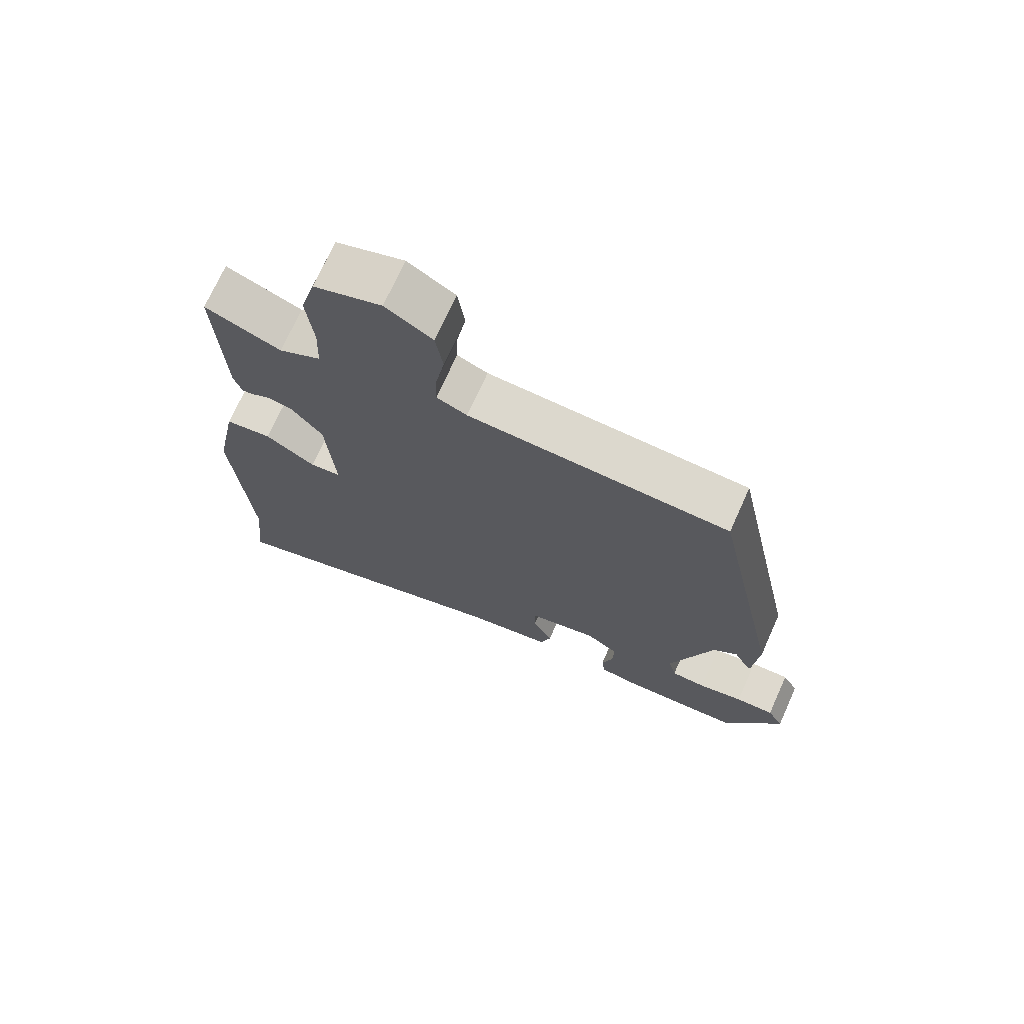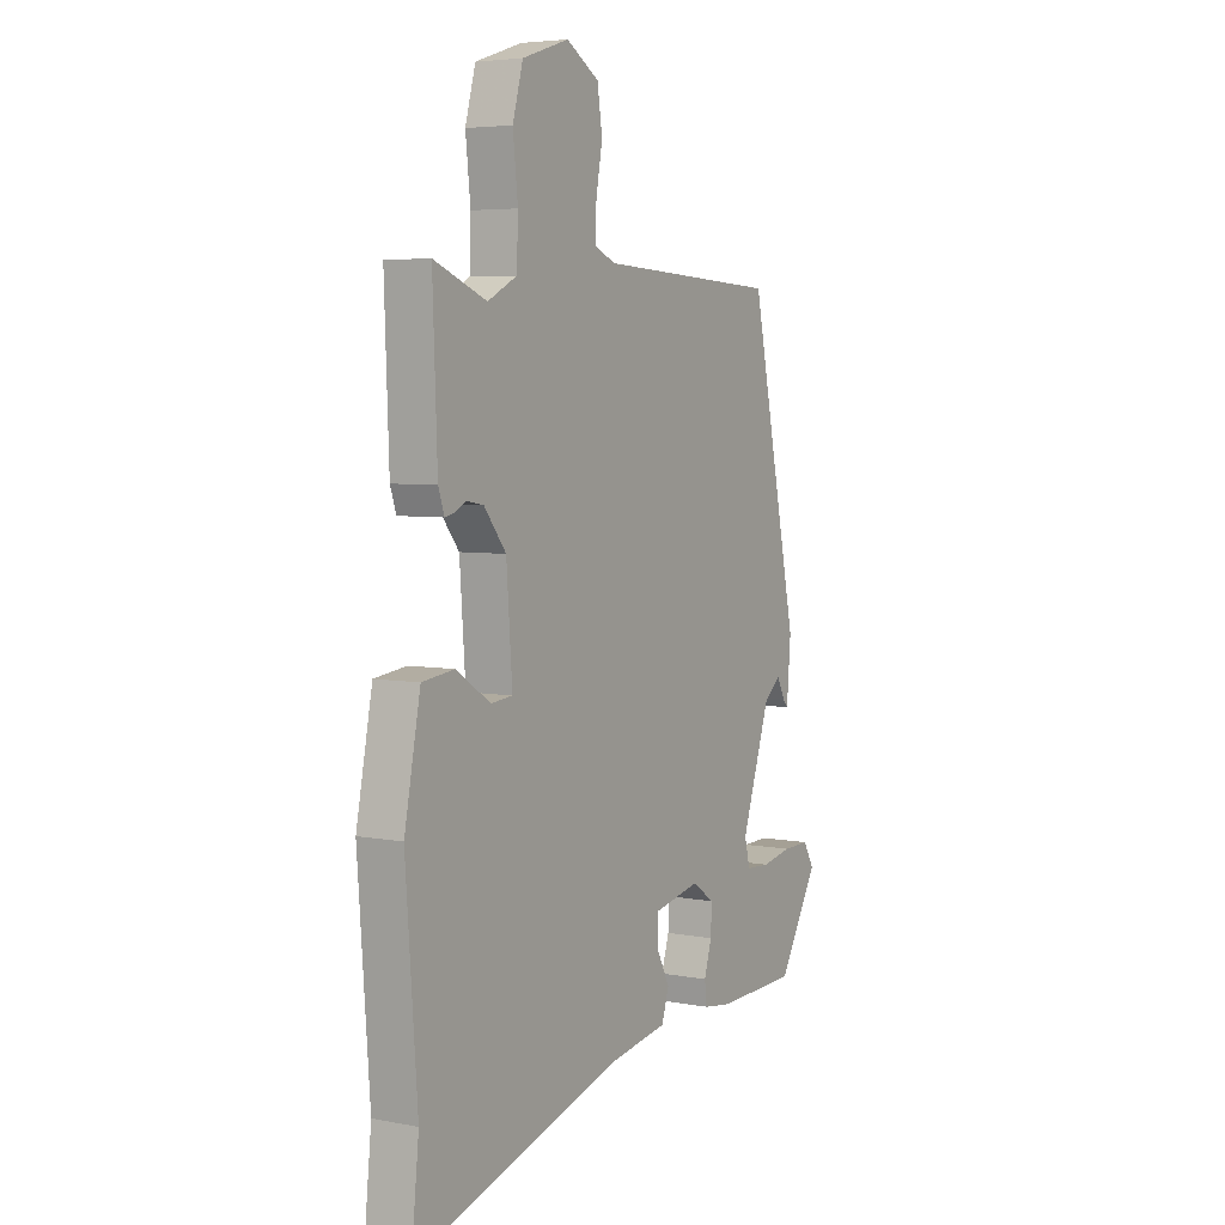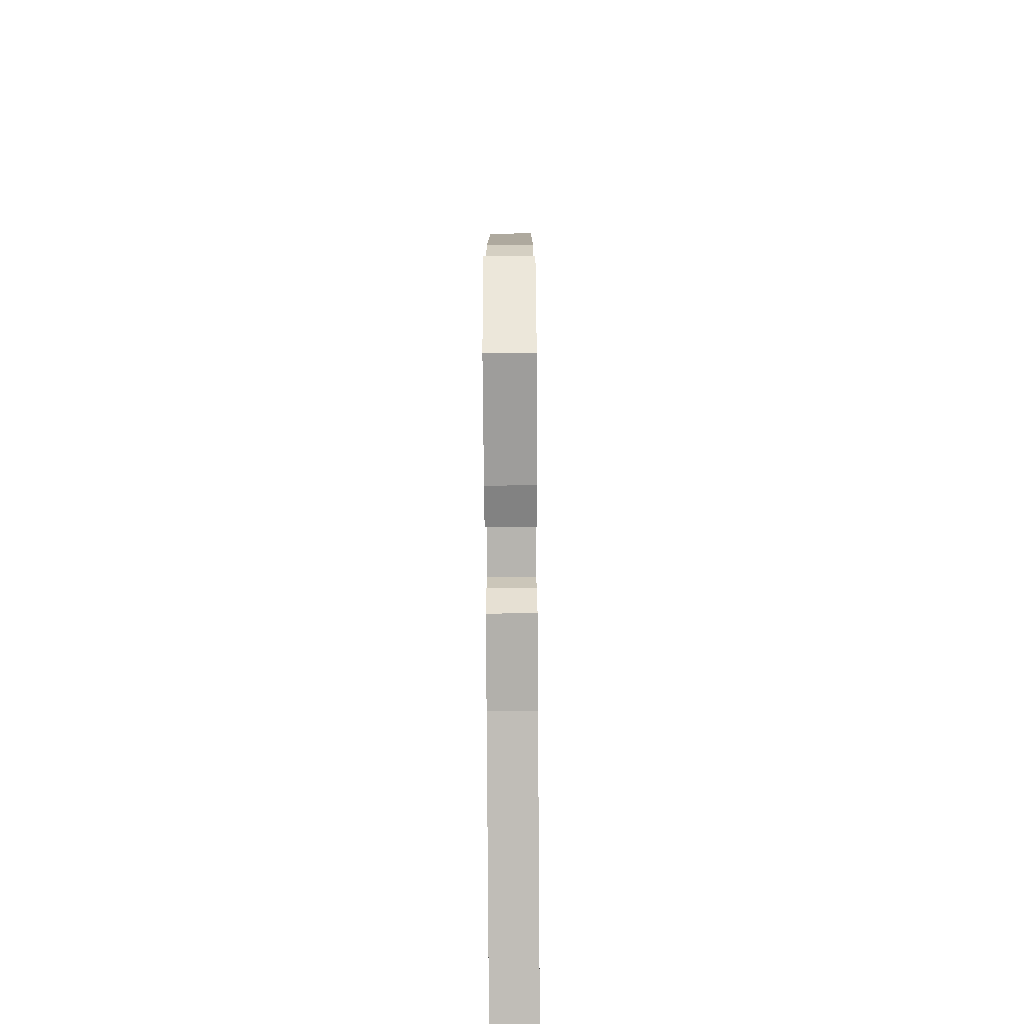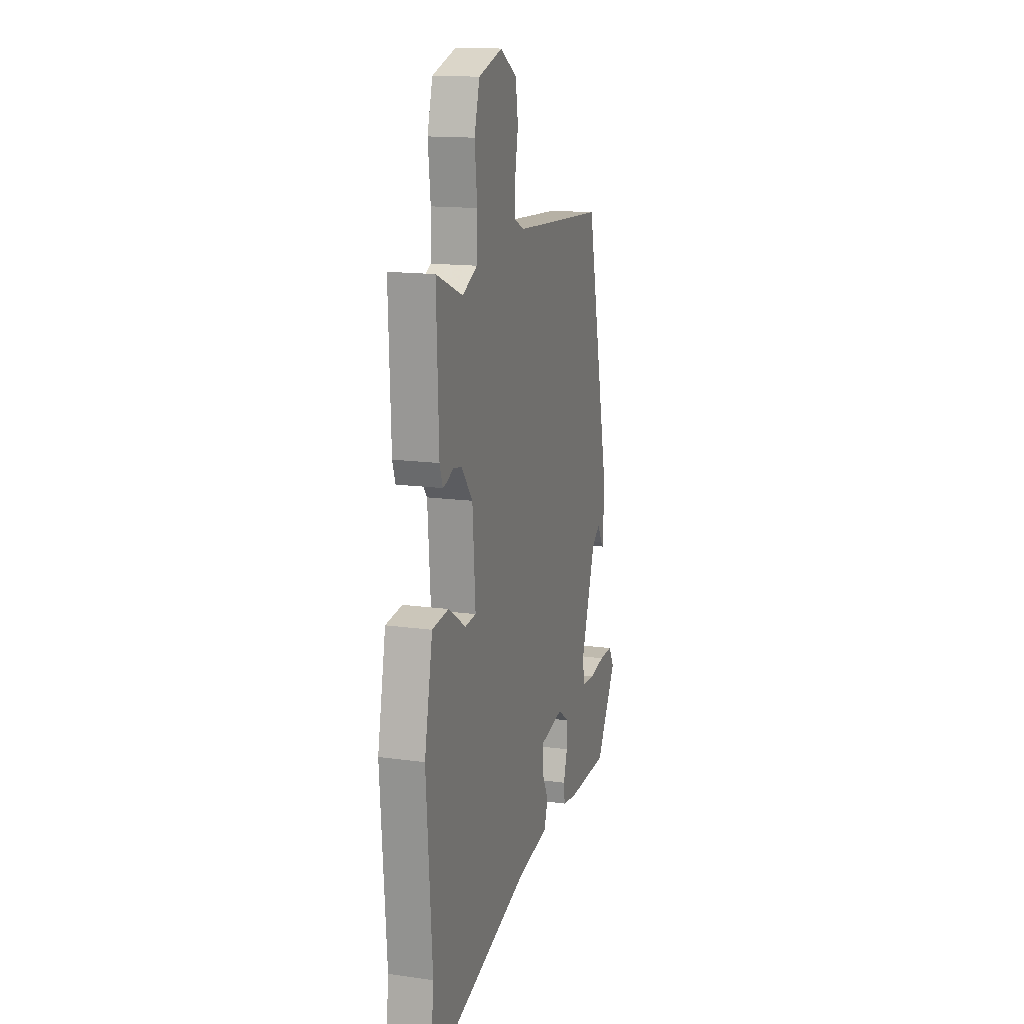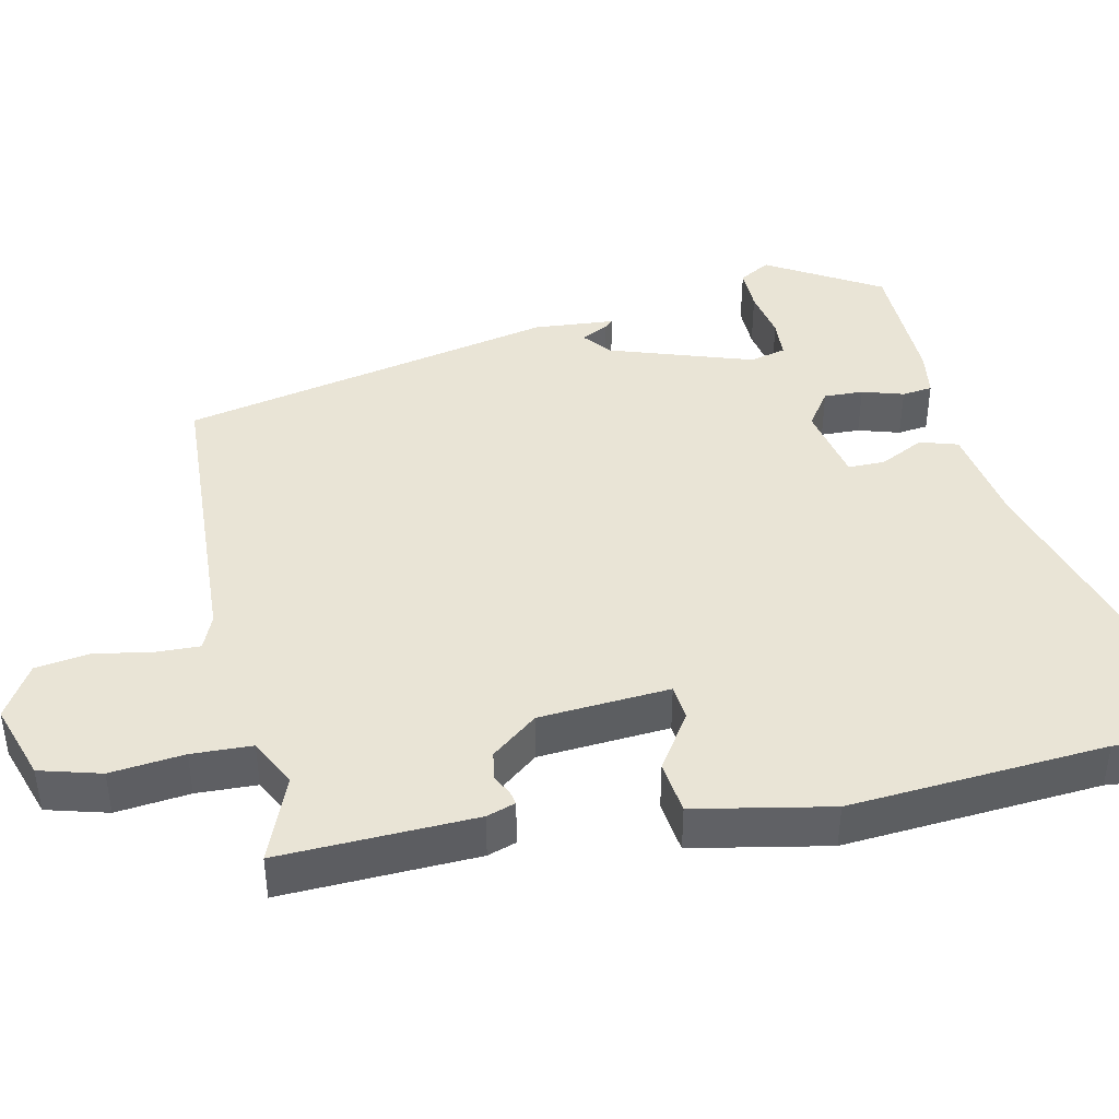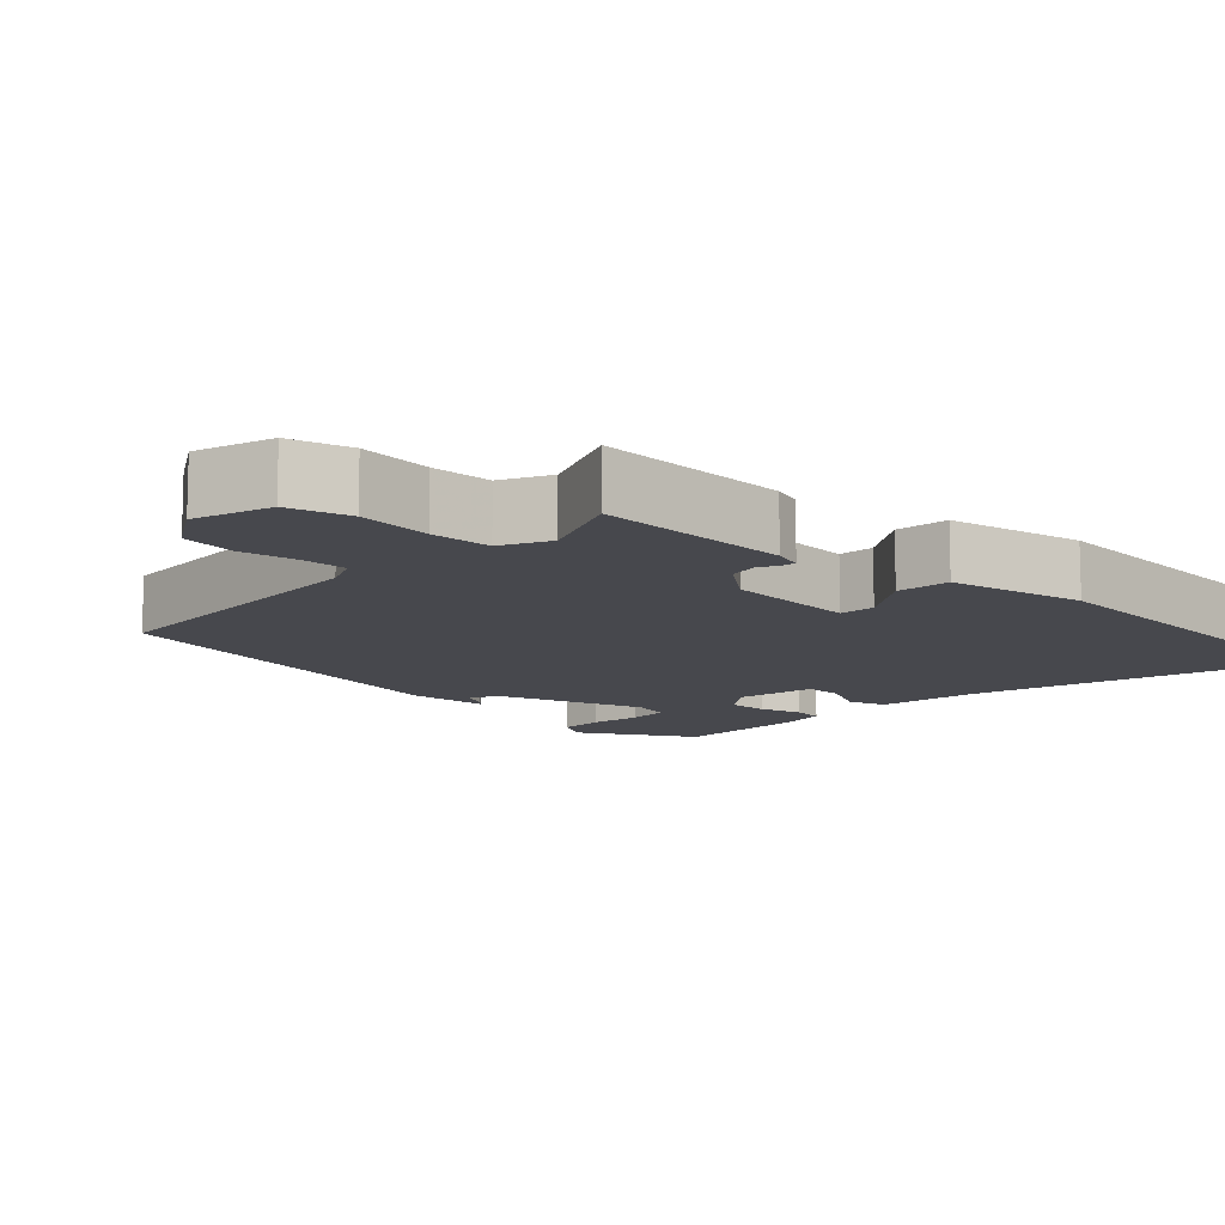
<metadata>
{"format":"obj","ext":"obj","renderer":"f3d","projection":"perspective","resolution":1024,"background":"white","views":[{"elev":71.7,"azim":-155.8,"up":"+Z"},{"elev":5.1,"azim":121.0,"up":"+Z"},{"elev":-68.9,"azim":-89.6,"up":"+Z"},{"elev":14.7,"azim":107.0,"up":"+Z"},{"elev":42.4,"azim":77.8,"up":"+Y"},{"elev":-11.7,"azim":46.9,"up":"+Y"}]}
</metadata>
<code>
v -0.451 0.07 -0.497
v -0.54 0.07 -0.345
v -0.516 0.07 -0.303
v -0.457 0.07 -0.304
v -0.389 0.07 -0.317
v -0.336 0.07 -0.314
v -0.324 0.07 -0.265
v -0.388 0.07 -0.072
v -0.425 0.07 -0.042
v -0.444 0.07 -0.079
v -0.454 0.07 -0.09
v -0.463 0.07 0.019
v -0.356 0.07 0.526
v 0.046 0.07 0.547
v 0.093 0.07 0.567
v 0.091 0.07 0.627
v 0.077 0.07 0.705
v 0.088 0.07 0.778
v 0.16 0.07 0.822
v 0.264 0.07 0.788
v 0.287 0.07 0.705
v 0.276 0.07 0.605
v 0.279 0.07 0.523
v 0.344 0.07 0.49
v 0.461 0.07 0.537
v 0.451 0.07 0.272
v 0.438 0.07 0.233
v 0.419 0.07 0.237
v 0.392 0.07 0.251
v 0.354 0.07 0.244
v 0.305 0.07 0.182
v 0.292 0.07 0.005
v 0.34 0.07 0
v 0.417 0.07 0.05
v 0.489 0.07 0.041
v 0.525 0.07 -0.143
v 0.499 0.07 -0.491
v 0.516 0.07 -0.654
v 0.052 0.07 -0.515
v -0.083 0.07 -0.492
v -0.099 0.07 -0.441
v -0.069 0.07 -0.381
v -0.069 0.07 -0.331
v -0.174 0.07 -0.309
v -0.223 0.07 -0.343
v -0.221 0.07 -0.396
v -0.204 0.07 -0.452
v -0.209 0.07 -0.493
v -0.271 0.07 -0.502
v -0.451 0 -0.497
v -0.54 0 -0.345
v -0.516 0 -0.303
v -0.457 0 -0.304
v -0.389 0 -0.317
v -0.336 0 -0.314
v -0.324 0 -0.265
v -0.388 0 -0.072
v -0.425 0 -0.042
v -0.444 0 -0.079
v -0.454 0 -0.09
v -0.463 0 0.019
v -0.356 0 0.526
v 0.046 0 0.547
v 0.093 0 0.567
v 0.091 0 0.627
v 0.077 0 0.705
v 0.088 0 0.778
v 0.16 0 0.822
v 0.264 0 0.788
v 0.287 0 0.705
v 0.276 0 0.605
v 0.279 0 0.523
v 0.344 0 0.49
v 0.461 0 0.537
v 0.451 0 0.272
v 0.438 0 0.233
v 0.419 0 0.237
v 0.392 0 0.251
v 0.354 0 0.244
v 0.305 0 0.182
v 0.292 0 0.005
v 0.34 0 0
v 0.417 0 0.05
v 0.489 0 0.041
v 0.525 0 -0.143
v 0.499 0 -0.491
v 0.516 0 -0.654
v 0.052 0 -0.515
v -0.083 0 -0.492
v -0.099 0 -0.441
v -0.069 0 -0.381
v -0.069 0 -0.331
v -0.174 0 -0.309
v -0.223 0 -0.343
v -0.221 0 -0.396
v -0.204 0 -0.452
v -0.209 0 -0.493
v -0.271 0 -0.502
f 3 4 5
f 2 3 5
f 1 2 5
f 49 1 5
f 48 49 5
f 47 48 5
f 46 47 5
f 45 46 5 6
f 44 45 6 7
f 43 44 7 8
f 39 40 41 42
f 39 42 43
f 38 39 43
f 37 38 43
f 36 37 43
f 35 36 43
f 34 35 43
f 33 34 43
f 32 33 43 8
f 27 28 29
f 26 27 29
f 25 26 29
f 24 25 29
f 23 24 29 30
f 20 21 22
f 19 20 22
f 18 19 22
f 17 18 22
f 16 17 22
f 15 16 22 23
f 23 30 31
f 15 23 31
f 14 15 31
f 11 12 13
f 10 11 13
f 9 10 13
f 14 31 32
f 13 14 32
f 9 13 32
f 8 9 32
f 54 53 52
f 54 52 51
f 54 51 50
f 54 50 98
f 54 98 97
f 54 97 96
f 54 96 95
f 55 54 95 94
f 56 55 94 93
f 57 56 93 92
f 91 90 89 88
f 92 91 88
f 92 88 87
f 92 87 86
f 92 86 85
f 92 85 84
f 92 84 83
f 92 83 82
f 57 92 82 81
f 78 77 76
f 78 76 75
f 78 75 74
f 78 74 73
f 79 78 73 72
f 71 70 69
f 71 69 68
f 71 68 67
f 71 67 66
f 71 66 65
f 72 71 65 64
f 80 79 72
f 80 72 64
f 80 64 63
f 62 61 60
f 62 60 59
f 62 59 58
f 81 80 63
f 81 63 62
f 81 62 58
f 81 58 57
f 1 50 51 2
f 2 51 52 3
f 3 52 53 4
f 4 53 54 5
f 5 54 55 6
f 6 55 56 7
f 7 56 57 8
f 8 57 58 9
f 9 58 59 10
f 10 59 60 11
f 11 60 61 12
f 12 61 62 13
f 13 62 63 14
f 14 63 64 15
f 15 64 65 16
f 16 65 66 17
f 17 66 67 18
f 18 67 68 19
f 19 68 69 20
f 20 69 70 21
f 21 70 71 22
f 22 71 72 23
f 23 72 73 24
f 24 73 74 25
f 25 74 75 26
f 26 75 76 27
f 27 76 77 28
f 28 77 78 29
f 29 78 79 30
f 30 79 80 31
f 31 80 81 32
f 32 81 82 33
f 33 82 83 34
f 34 83 84 35
f 35 84 85 36
f 36 85 86 37
f 37 86 87 38
f 38 87 88 39
f 39 88 89 40
f 40 89 90 41
f 41 90 91 42
f 42 91 92 43
f 43 92 93 44
f 44 93 94 45
f 45 94 95 46
f 46 95 96 47
f 47 96 97 48
f 48 97 98 49
f 49 98 50 1

</code>
